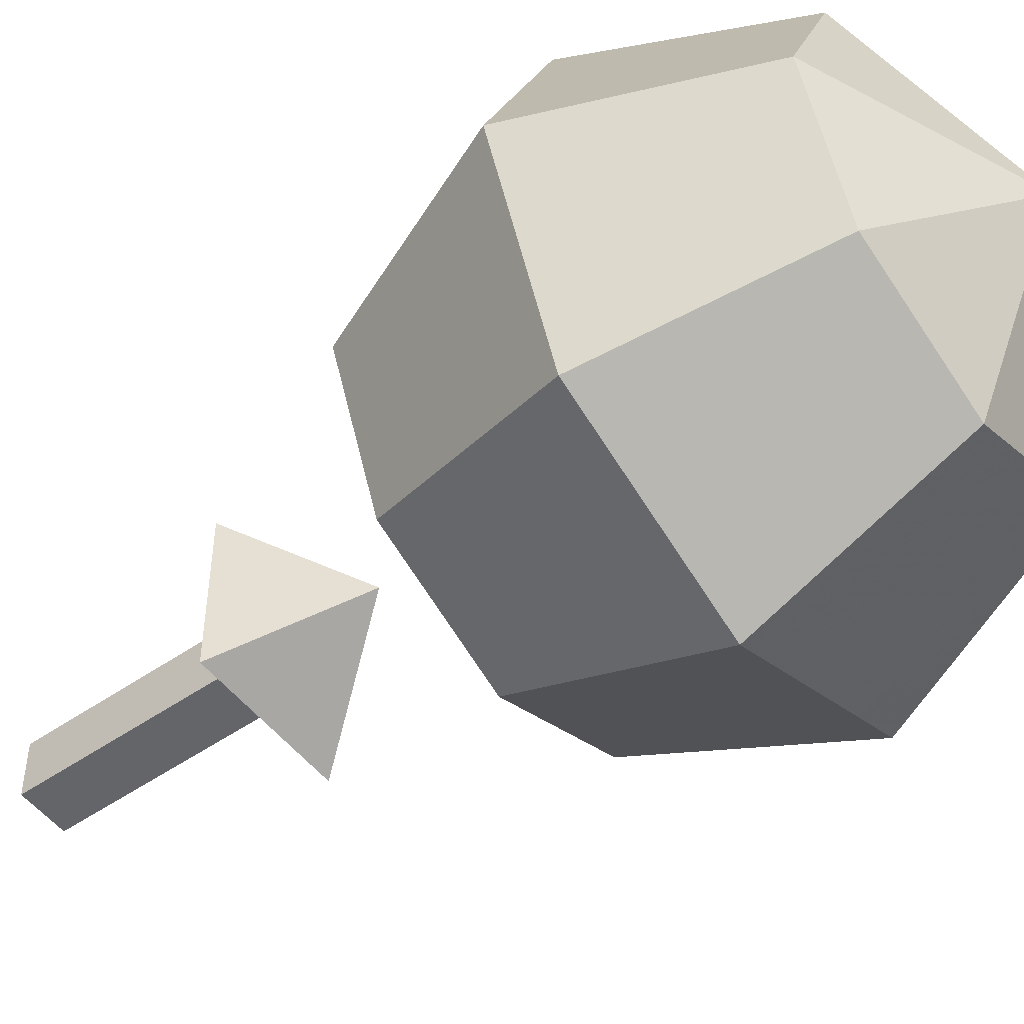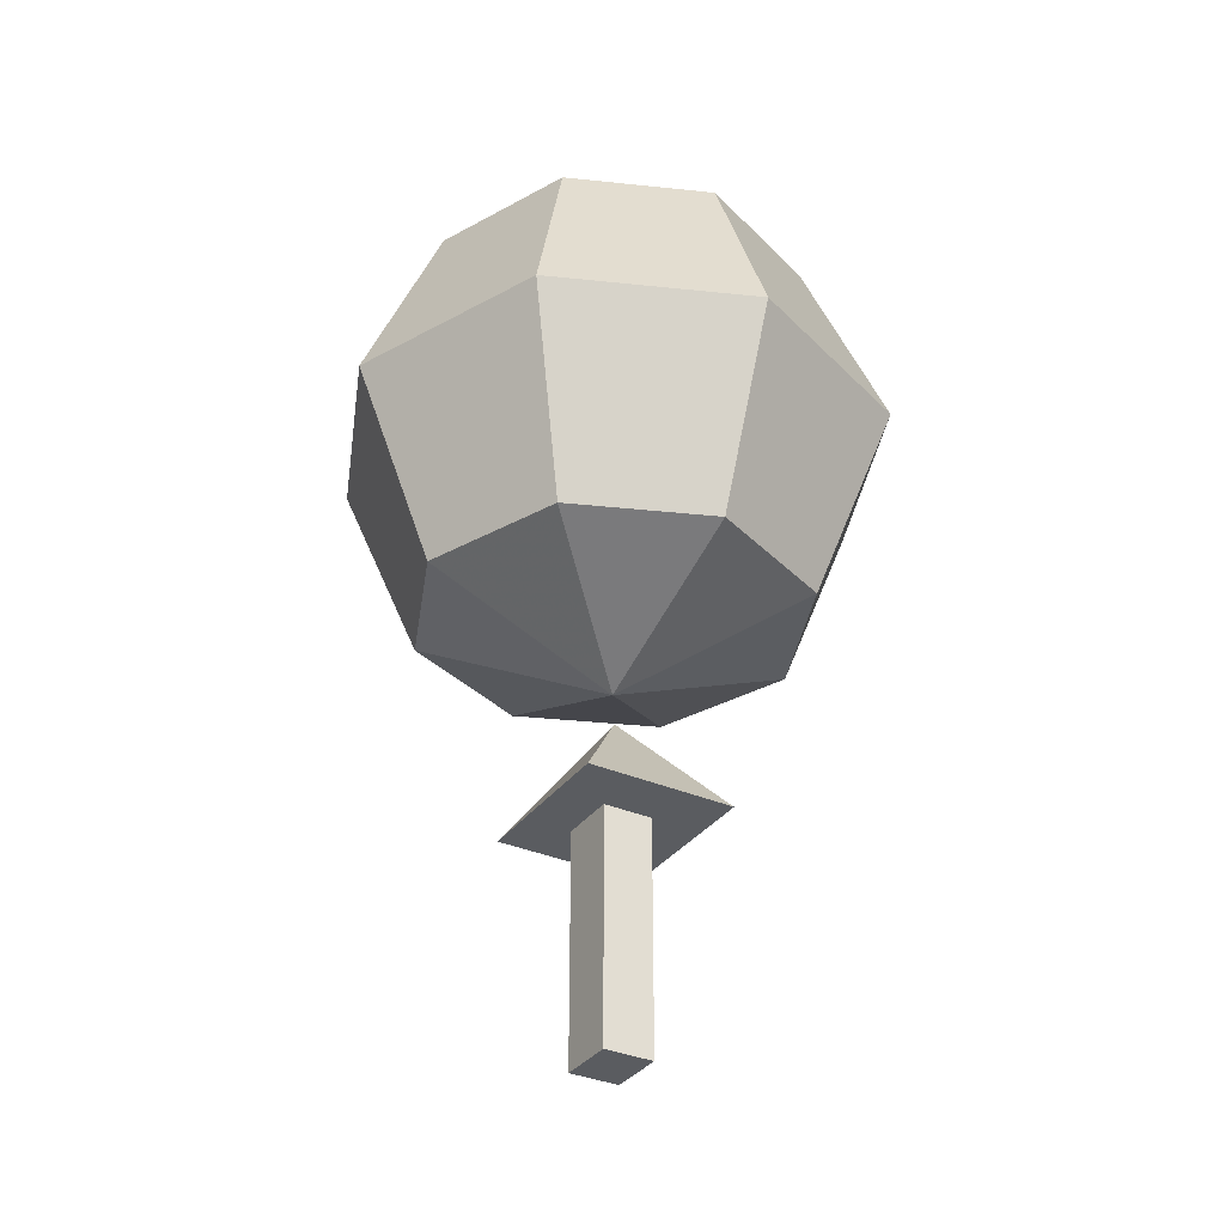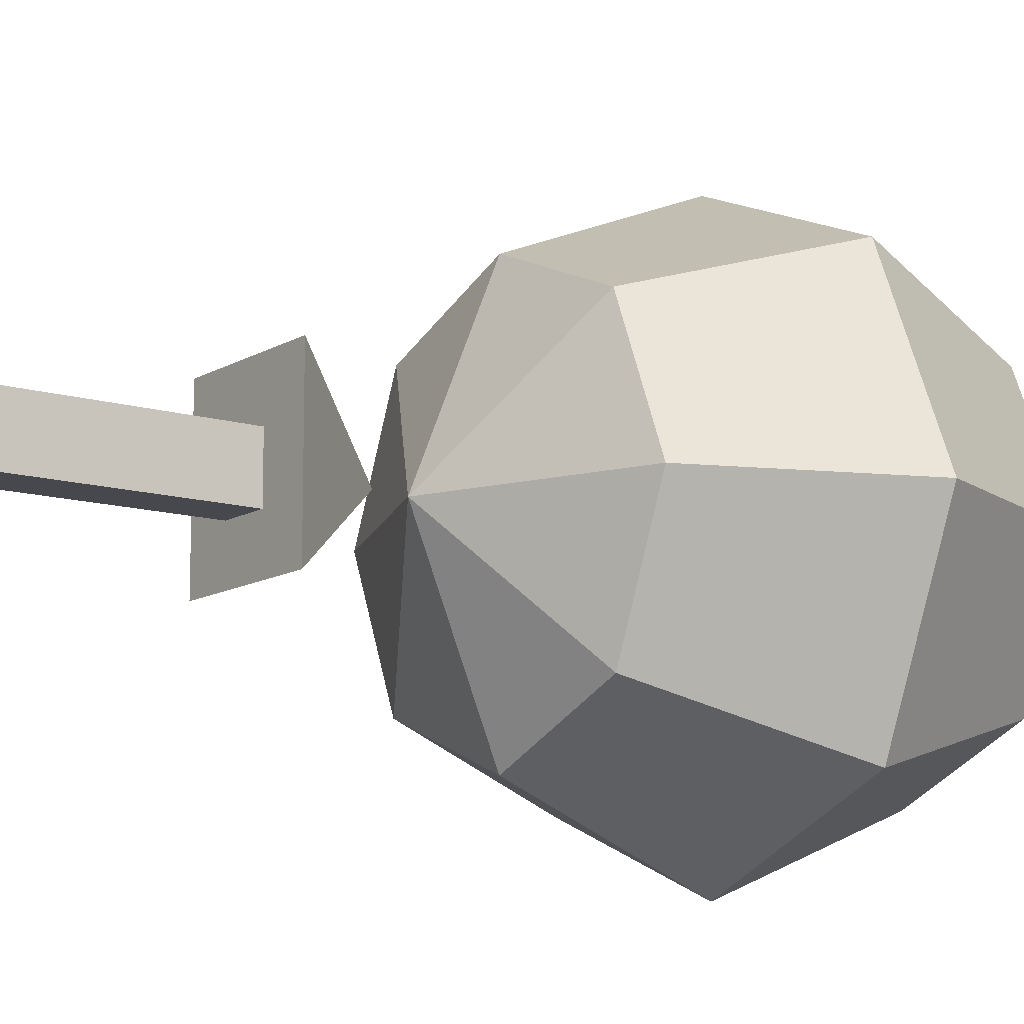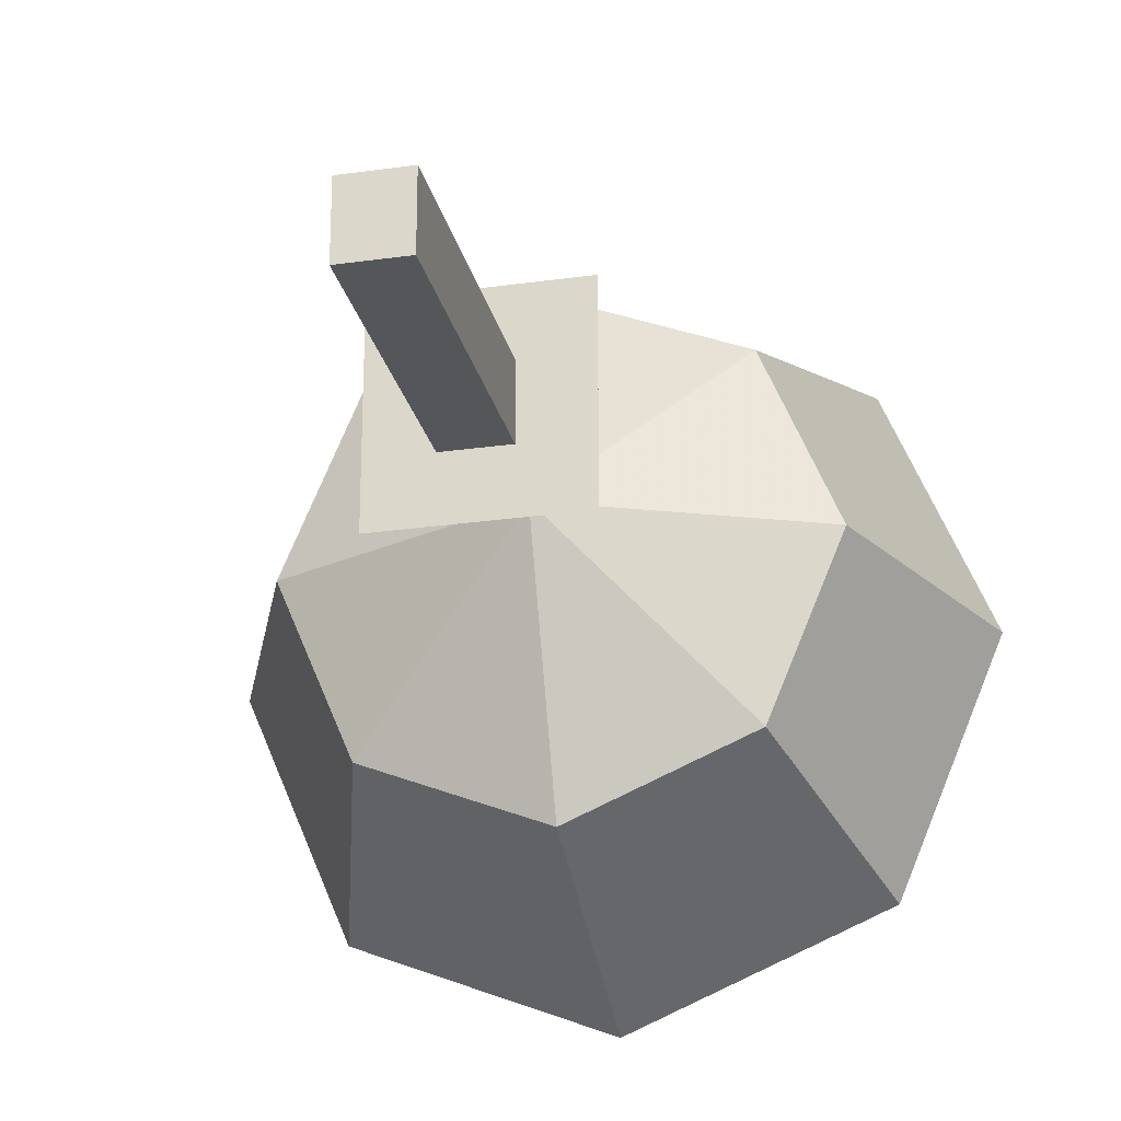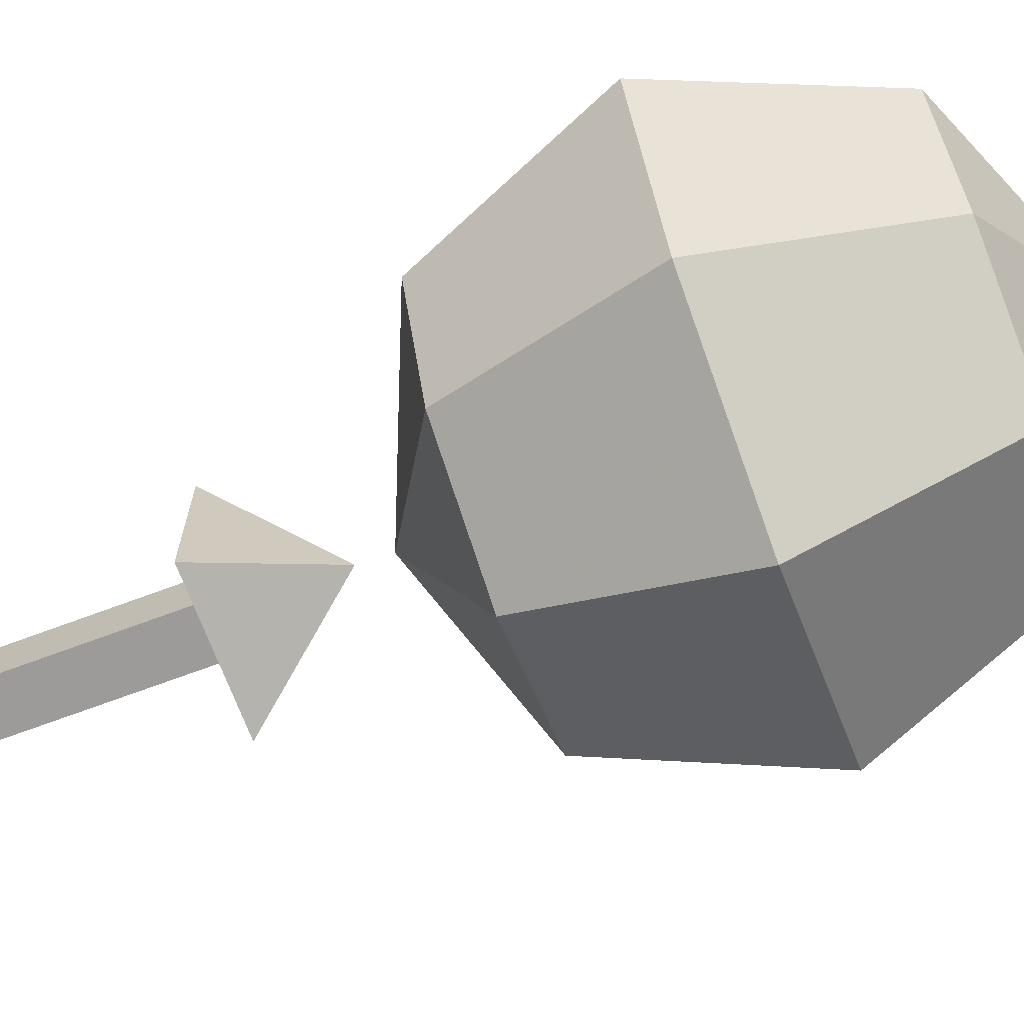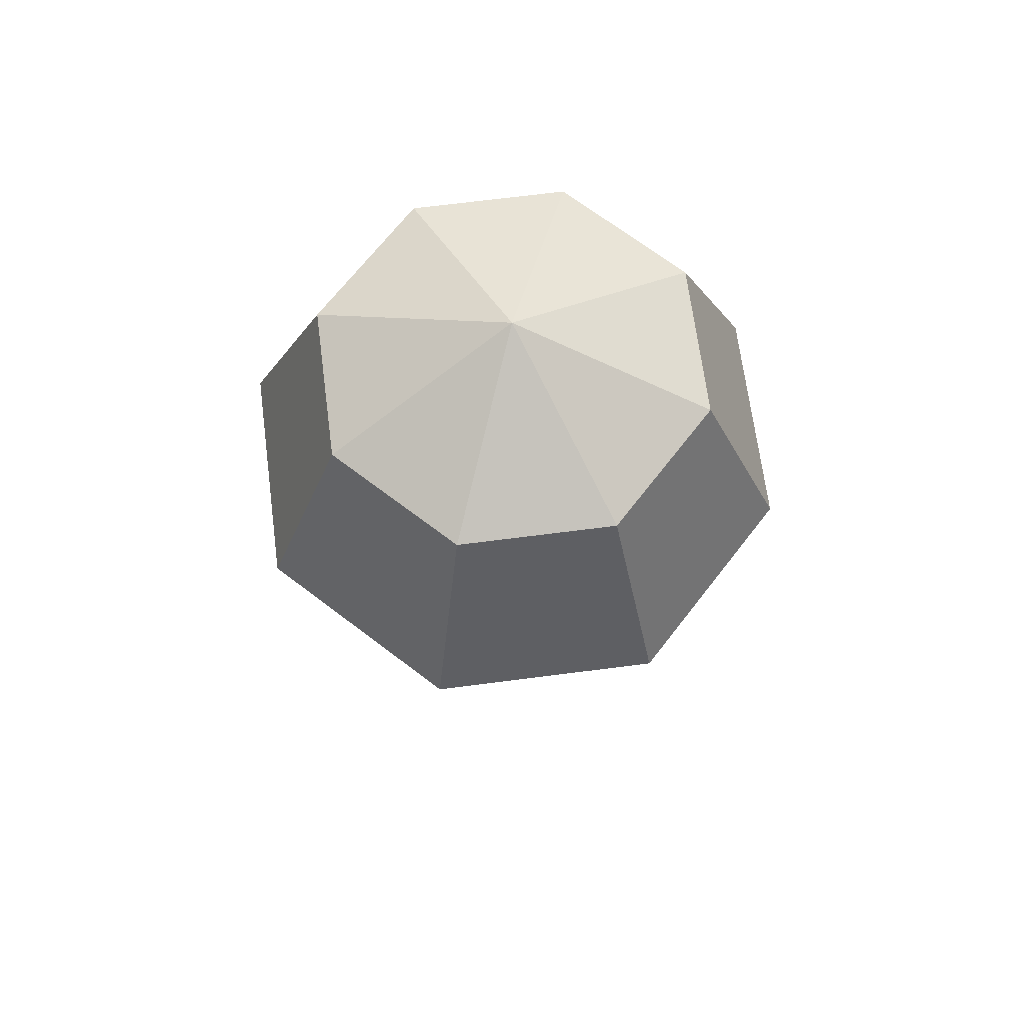
<metadata>
{"format":"obj","ext":"obj","renderer":"f3d","projection":"perspective","resolution":1024,"background":"white","views":[{"elev":-51.4,"azim":127.0,"up":"+Z"},{"elev":-34.0,"azim":-30.7,"up":"+Y"},{"elev":-11.8,"azim":54.2,"up":"+Z"},{"elev":-25.4,"azim":12.9,"up":"+Z"},{"elev":-69.9,"azim":110.5,"up":"+Z"},{"elev":67.7,"azim":60.1,"up":"+Y"}]}
</metadata>
<code>
o DefBuoyancy
v 0.1274 0.3499 -0.1274
v 0.1801 0.1698 -0.1801
v 0.1274 -0.01035 -0.1274
v 0.1801 0.3499 0
v 0.2547 0.1698 0
v 0.1801 -0.01035 0
v 0.1274 0.3499 0.1274
v 0.1801 0.1698 0.1801
v 0.1274 -0.01035 0.1274
v -0 0.3499 0.1801
v -0 0.1698 0.2547
v -0 -0.01035 0.1801
v -0.1274 0.3499 0.1274
v -0.1801 0.1698 0.1801
v -0.1274 -0.01035 0.1274
v -0 -0.08496 0
v -0.1801 0.3499 0
v -0.2547 0.1698 0
v -0.1801 -0.01035 0
v -0.1274 0.3499 -0.1274
v -0.1801 0.1698 -0.1801
v -0.1274 -0.01035 -0.1274
v -0 0.4245 0
v -0 0.3499 -0.1801
v -0 0.1698 -0.2547
v -0 -0.01035 -0.1801
v 0.06998 -0.2105 -0.07369
v 0.06998 -0.2105 0.07583
v -0.06757 -0.2105 0.07583
v -0.06757 -0.2105 -0.07369
v 0.001207 -0.114 0.001069
v -0.02361 -0.2105 -0.02739
v 0.0221 -0.2105 0.02605
v 0.0221 -0.2105 -0.02739
v -0.02361 -0.2105 0.02605
v -0.02361 -0.4245 -0.02739
v 0.0221 -0.4245 0.02605
v 0.0221 -0.4245 -0.02739
v -0.02361 -0.4245 0.02605
f 16 26 3
f 25 1 2
f 25 3 26
f 24 23 1
f 16 3 6
f 1 5 2
f 3 5 6
f 1 23 4
f 16 6 9
f 4 8 5
f 5 9 6
f 4 23 7
f 16 9 12
f 7 11 8
f 8 12 9
f 7 23 10
f 16 12 15
f 11 13 14
f 11 15 12
f 10 23 13
f 13 23 17
f 16 15 19
f 14 17 18
f 14 19 15
f 18 22 19
f 17 23 20
f 16 19 22
f 17 21 18
f 21 26 22
f 20 23 24
f 16 22 26
f 20 25 21
f 33 27 28
f 30 29 31
f 34 30 27
f 33 29 35
f 35 30 32
f 28 27 31
f 27 30 31
f 29 28 31
f 32 39 35
f 34 36 32
f 35 37 33
f 33 38 34
f 37 36 38
f 25 24 1
f 25 2 3
f 1 4 5
f 3 2 5
f 4 7 8
f 5 8 9
f 7 10 11
f 8 11 12
f 11 10 13
f 11 14 15
f 14 13 17
f 14 18 19
f 18 21 22
f 17 20 21
f 21 25 26
f 20 24 25
f 33 34 27
f 34 32 30
f 33 28 29
f 35 29 30
f 32 36 39
f 34 38 36
f 35 39 37
f 33 37 38
f 37 39 36

</code>
